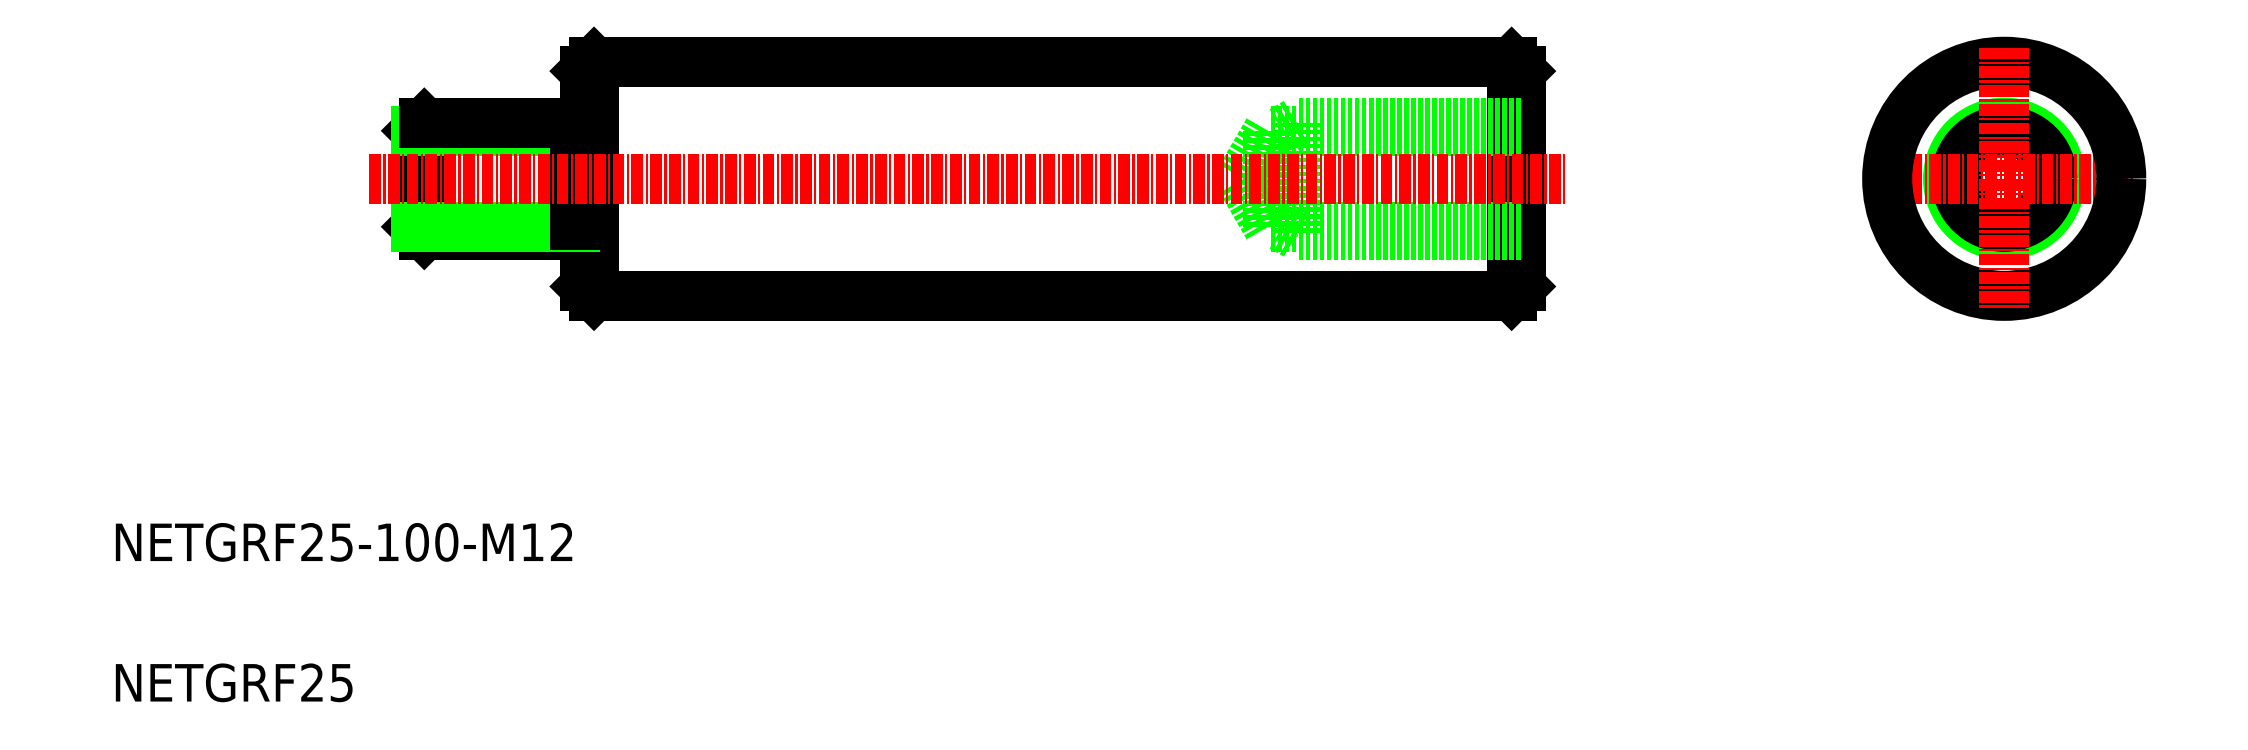
<metadata>
{"format":"dxf","ext":"dxf","renderer":"ezdxf+matplotlib","layout":"modelspace","background":"white","min_lineweight":24,"dpi":150}
</metadata>
<code>
0
SECTION
2
ENTITIES
0
INSERT
8
0
2
*U2
10
0
20
0
30
0
0
LINE
8
0
10
-722.8
20
-394.7
30
0
11
-722.8
21
-406.7
31
0
0
CIRCLE
8
0
10
-570.2
20
-400.7
30
0
40
6
0
CIRCLE
8
0
10
-570.2
20
-400.7
30
0
40
5.125
0
LINE
8
CENTER
10
-584.2
20
-400.7
30
0
11
-556.2
21
-400.7
31
0
0
CIRCLE
8
0
10
-570.2
20
-400.7
30
0
40
12.5
0
LINE
8
CENTER
10
-570.2
20
-386.7
30
0
11
-570.2
21
-414.7
31
0
0
LINE
8
0
10
-622.8
20
-413.2
30
0
11
-621.8
21
-412.2
31
0
0
LINE
8
0
10
-621.8
20
-389.2
30
0
11
-621.8
21
-412.2
31
0
0
LINE
8
0
10
-622.8
20
-388.2
30
0
11
-622.8
21
-413.2
31
0
0
LINE
8
0
10
-622.8
20
-388.2
30
0
11
-621.8
21
-389.2
31
0
0
LINE
8
0
10
-720.8
20
-413.2
30
0
11
-721.8
21
-412.2
31
0
0
LINE
8
0
10
-721.8
20
-389.2
30
0
11
-721.8
21
-412.2
31
0
0
LINE
8
0
10
-720.8
20
-388.2
30
0
11
-721.8
21
-389.2
31
0
0
LINE
8
0
10
-720.8
20
-388.2
30
0
11
-720.8
21
-413.2
31
0
0
LINE
8
0
10
-648.8
20
-395.6
30
0
11
-648.8
21
-405.9
31
0
0
LINE
8
0
10
-645.8
20
-406.7
30
0
11
-647.4
21
-405.9
31
0
0
LINE
8
0
10
-648.8
20
-405.9
30
0
11
-651.8
21
-400.8
31
0
0
LINE
8
0
10
-648.8
20
-395.6
30
0
11
-651.8
21
-400.7
31
0
0
LINE
8
0
10
-645.8
20
-394.7
30
0
11
-647.4
21
-395.6
31
0
0
LINE
8
0
10
-645.8
20
-394.7
30
0
11
-645.8
21
-406.7
31
0
0
LINE
8
0
10
-739.8
20
-395.6
30
0
11
-739.8
21
-405.9
31
0
0
LINE
8
0
10
-739.8
20
-405.9
30
0
11
-739
21
-406.7
31
0
0
LINE
8
0
10
-739.8
20
-395.6
30
0
11
-739
21
-394.7
31
0
0
LINE
8
0
10
-739
20
-406.7
30
0
11
-739
21
-394.7
31
0
0
LINE
8
0
10
-739
20
-406.7
30
0
11
-722.8
21
-406.7
31
0
0
LINE
8
0
10
-739.8
20
-405.9
30
0
11
-722.8
21
-405.9
31
0
0
LINE
8
0
10
-739.8
20
-395.6
30
0
11
-722.8
21
-395.6
31
0
0
LINE
8
0
10
-739
20
-394.7
30
0
11
-722.8
21
-394.7
31
0
0
LINE
8
0
10
-722.8
20
-405.6
30
0
11
-721.8
21
-405.6
31
0
0
LINE
8
0
10
-722.8
20
-395.8
30
0
11
-721.8
21
-395.8
31
0
0
LINE
8
0
10
-720.8
20
-388.2
30
0
11
-622.8
21
-388.2
31
0
0
LINE
8
0
10
-720.8
20
-413.2
30
0
11
-622.8
21
-413.2
31
0
0
LINE
8
0
10
-621.8
20
-395.6
30
0
11
-648.8
21
-395.6
31
0
0
LINE
8
0
10
-621.8
20
-405.9
30
0
11
-648.8
21
-405.9
31
0
0
LINE
8
0
10
-621.8
20
-394.7
30
0
11
-645.8
21
-394.7
31
0
0
LINE
8
0
10
-621.8
20
-406.7
30
0
11
-645.8
21
-406.7
31
0
0
LINE
8
CENTER
10
-744.8
20
-400.7
30
0
11
-616.8
21
-400.7
31
0
0
TEXT
8
0
10
-772.4
20
-456.6
30
0
40
4
1
NETGRF25
0
TEXT
8
0
10
-772.4
20
-441.6
30
0
40
4
1
NETGRF25-100-M12
0
ENDSEC
0
EOF

</code>
